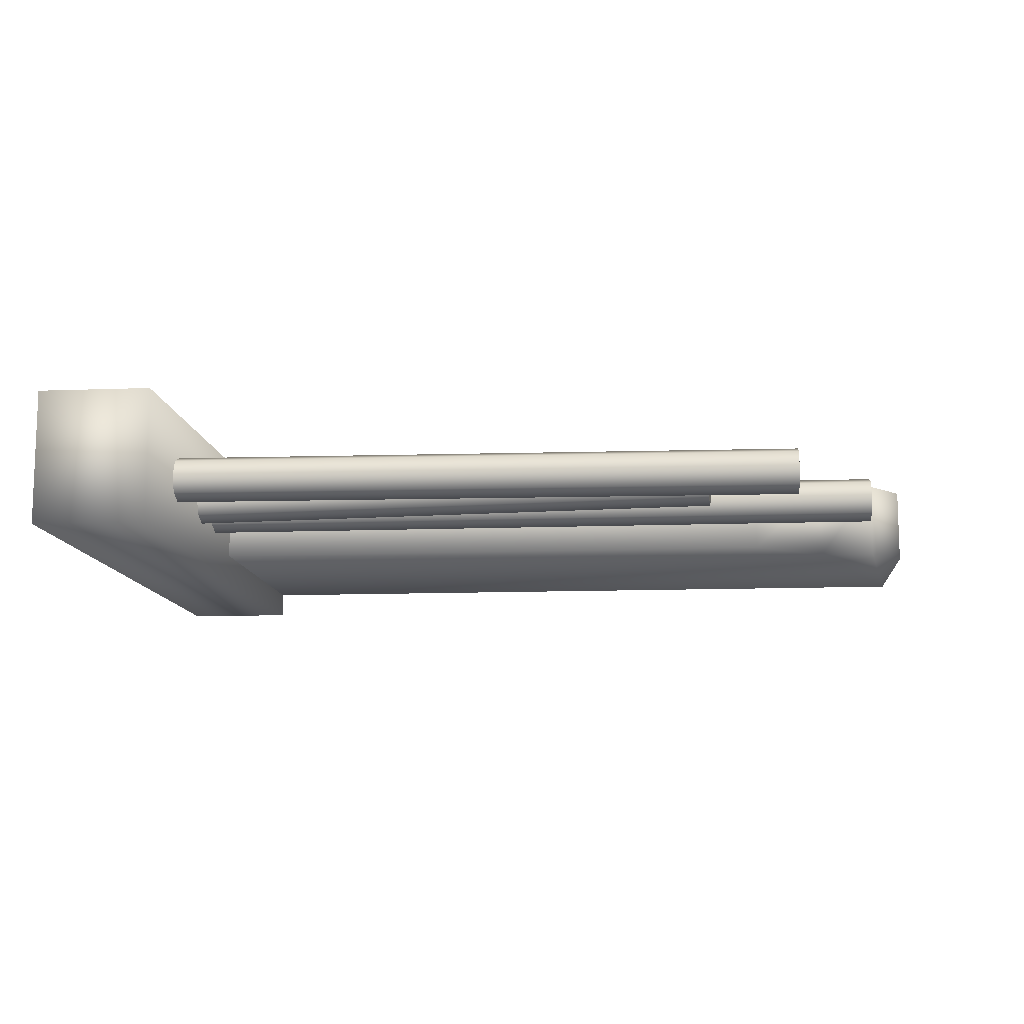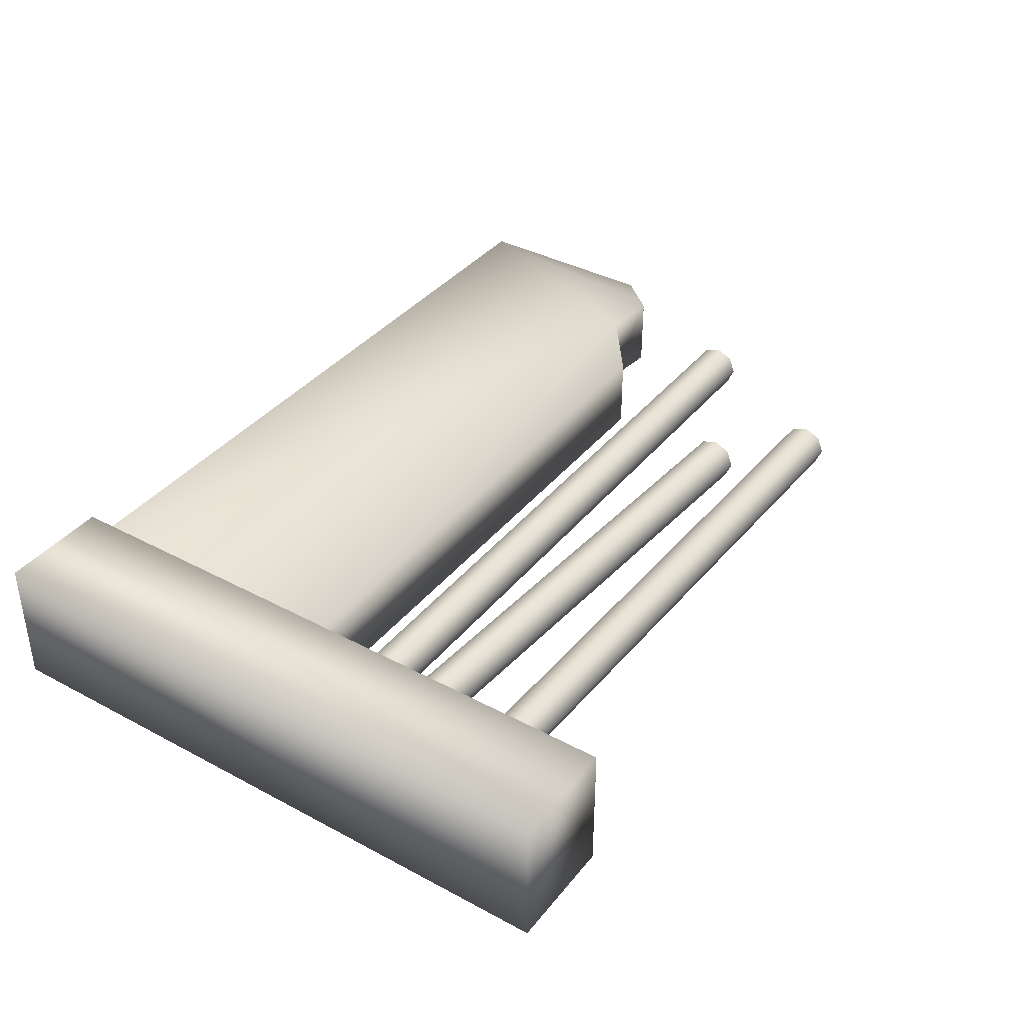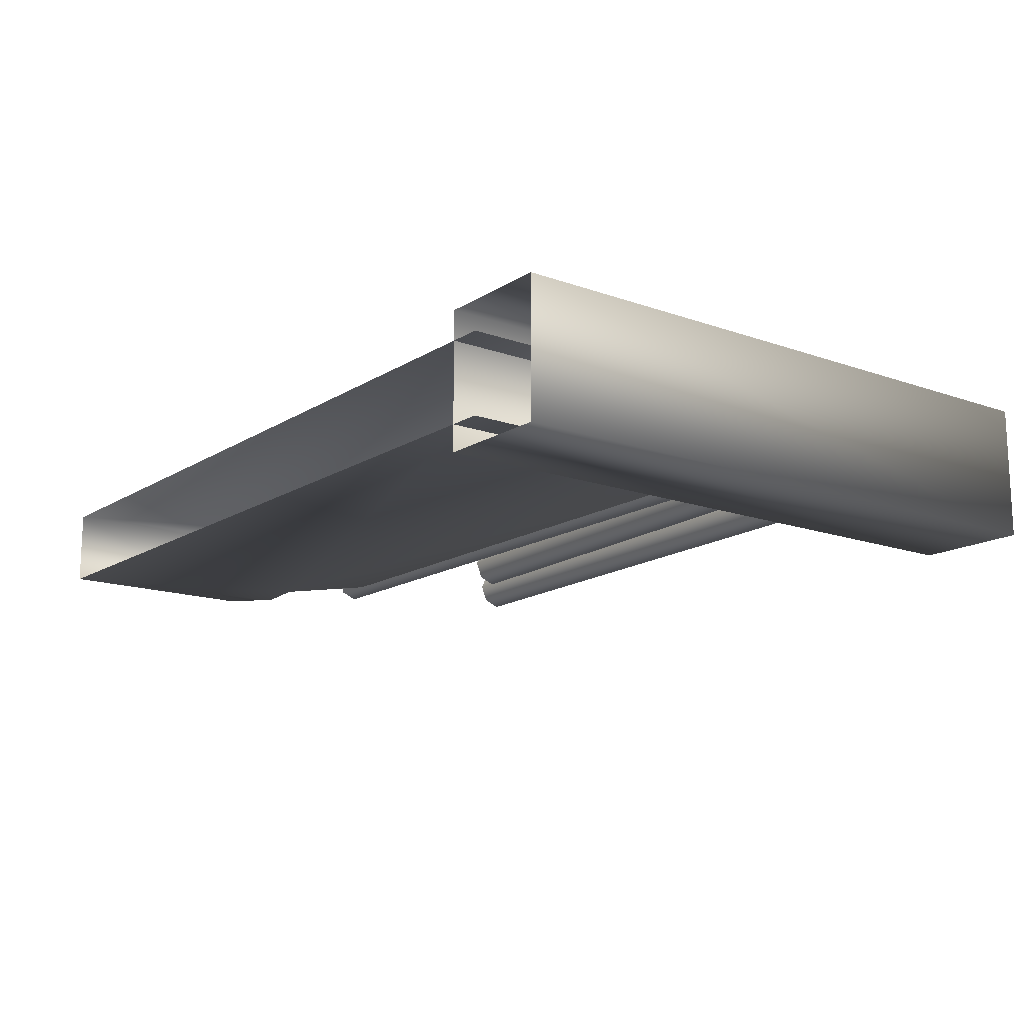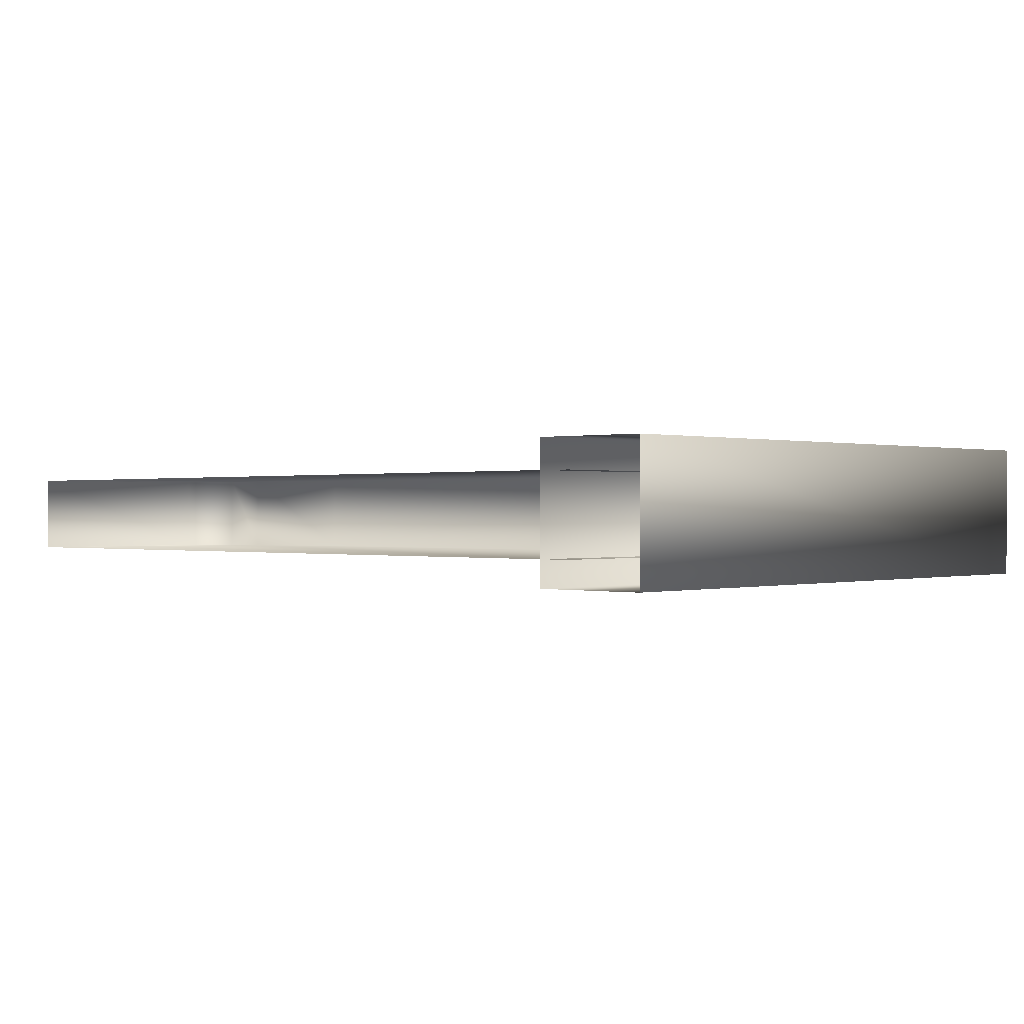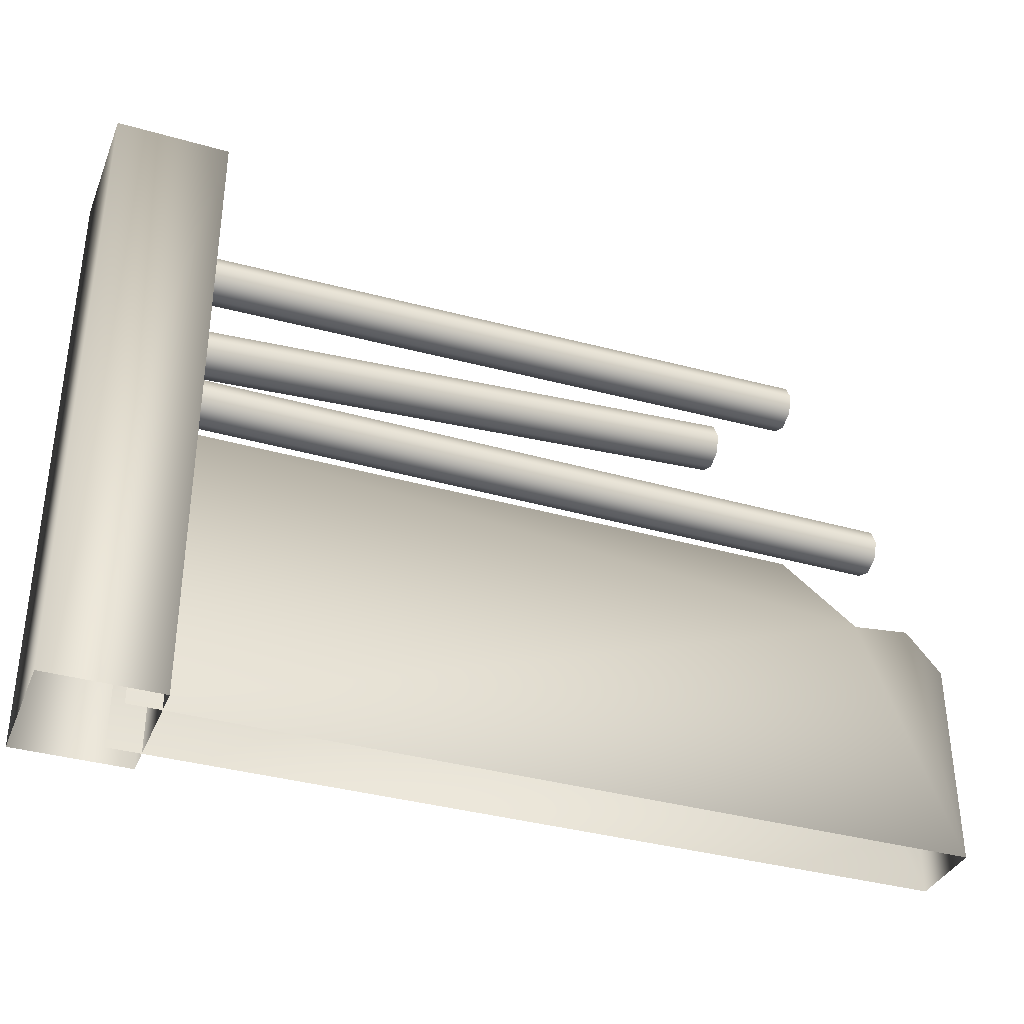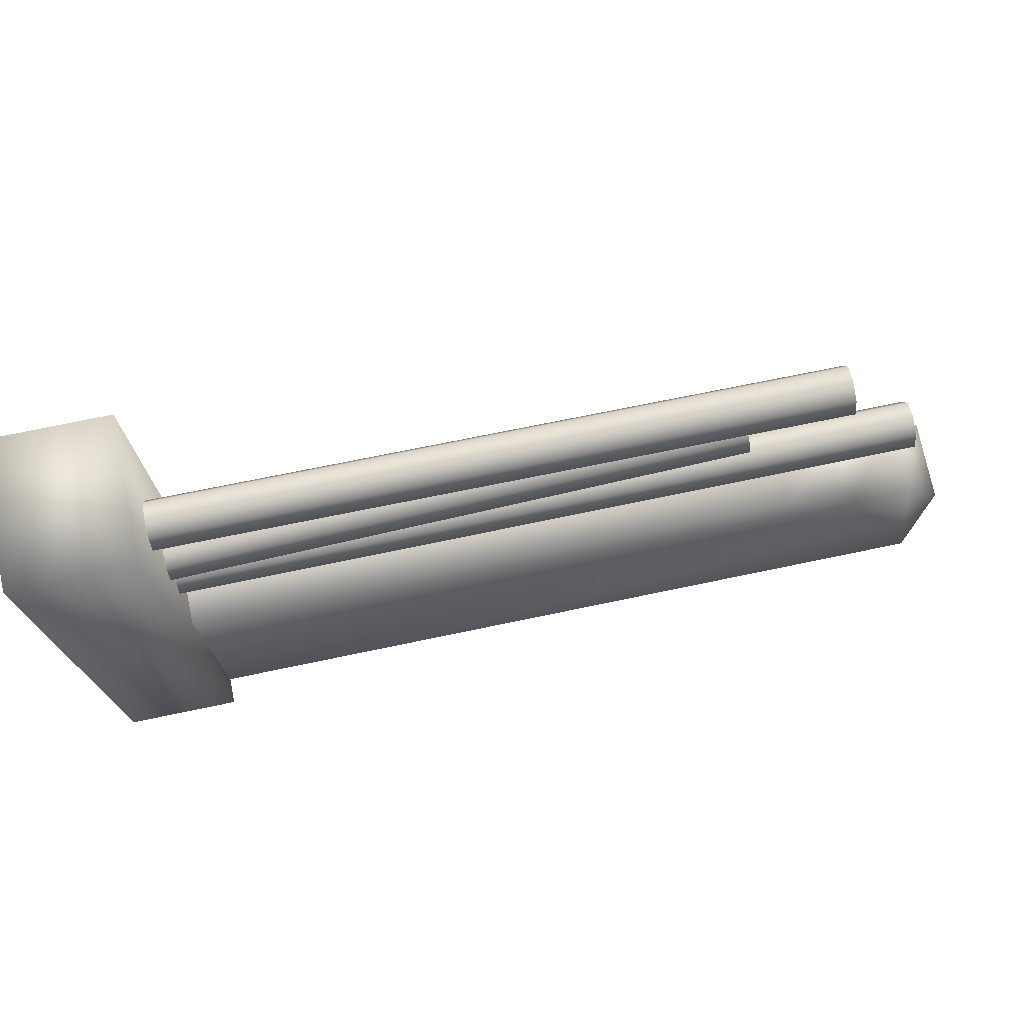
<metadata>
{"format":"obj","ext":"obj","renderer":"f3d","projection":"perspective","resolution":1024,"background":"white","views":[{"elev":-11.4,"azim":-174.7,"up":"+Z"},{"elev":38.1,"azim":124.2,"up":"+Z"},{"elev":-15.0,"azim":52.6,"up":"+Z"},{"elev":0.1,"azim":42.9,"up":"+Z"},{"elev":-35.9,"azim":159.4,"up":"+Y"},{"elev":74.8,"azim":168.3,"up":"+Y"}]}
</metadata>
<code>
g fcbg_wasteland_stronghold_03
v -1.732 1.584 -0.1161
v 1.482 1.584 -0.1161
v 1.482 1.657 -0.08593
v -1.732 1.657 -0.08593
v 1.482 1.687 -0.01321
v -1.732 1.687 -0.01321
v 1.482 1.657 0.05951
v -1.732 1.657 0.05951
v 1.482 1.584 0.08964
v -1.732 1.584 0.08964
v -1.732 1.584 -0.1161
v 1.482 1.511 -0.08593
v 1.482 1.584 -0.1161
v -1.732 1.511 -0.08593
v 1.482 1.481 -0.01321
v -1.732 1.481 -0.01321
v 1.482 1.511 0.05951
v -1.732 1.511 0.05951
v 1.482 1.584 0.08964
v -1.732 1.584 0.08964
v 1.445 2.786 0.2947
v 1.94 2.786 -0.295
v 1.94 2.786 0.2947
v 1.445 2.786 -0.295
v 1.94 5.159e-08 -0.295
v 1.94 3.381e-08 0.2947
v 1.94 2.786 0.2947
v 1.445 5.159e-08 -0.295
v 1.445 2.786 0.2947
v 1.445 3.381e-08 0.2947
v -1.353 2.316 -0.1299
v 1.861 2.273 -0.1022
v 1.862 2.346 -0.07166
v -1.352 2.389 -0.09937
v 1.862 2.375 0.001232
v -1.352 2.418 -0.02648
v 1.861 2.345 0.07378
v -1.353 2.388 0.04607
v 1.859 2.272 0.1035
v -1.355 2.315 0.07577
v -1.353 2.316 -0.1299
v 1.86 2.2 -0.07249
v 1.861 2.273 -0.1022
v -1.354 2.243 -0.1002
v 1.859 2.17 6.137e-05
v -1.355 2.213 -0.02765
v 1.859 2.199 0.07295
v -1.355 2.242 0.04524
v 1.859 2.272 0.1035
v -1.355 2.315 0.07577
v 1.845 1.892 -0.09223
v -0.9666 1.996 -0.11
v 1.84 1.819 -0.1221
v -0.9619 2.069 -0.08012
v 1.847 1.922 -0.01962
v -0.9597 2.099 -0.007507
v 1.846 1.892 0.05321
v -0.9612 2.069 0.06532
v 1.841 1.82 0.08358
v -0.9657 1.997 0.09569
v 1.84 1.819 -0.1221
v -0.9666 1.996 -0.11
v -0.9711 1.924 -0.07962
v 1.836 1.747 -0.09173
v -0.9726 1.894 -0.0068
v 1.834 1.717 -0.01891
v -0.9704 1.924 0.06582
v 1.836 1.747 0.05371
v 1.841 1.82 0.08358
v -0.9657 1.997 0.09569
v -1.94 0.8913 -0.1803
v -1.94 0.8913 0.16
v -1.94 4.47e-08 0.1582
v -1.94 3.152e-08 -0.1803
v -1.788 1.069 -0.1803
v -1.94 0.8913 0.16
v -1.788 1.069 0.1619
v -1.536 1.042 -0.1803
v 1.586 3.152e-08 -0.1803
v -1.536 1.042 0.1619
v 1.586 1.294 -0.1803
v -1.202 1.294 -0.1803
v -1.202 1.294 0.1633
v 1.586 1.294 0.1648
v -1.353 2.388 0.04607
v -1.352 2.389 -0.09937
v -1.352 2.418 -0.02648
v -1.355 2.315 0.07577
v -1.353 2.316 -0.1299
v -1.354 2.243 -0.1002
v -1.355 2.242 0.04524
v -1.355 2.213 -0.02765
v -0.9612 2.069 0.06532
v -0.9619 2.069 -0.08012
v -0.9597 2.099 -0.007507
v -0.9657 1.997 0.09569
v -0.9666 1.996 -0.11
v -0.9711 1.924 -0.07962
v -0.9704 1.924 0.06582
v -0.9726 1.894 -0.0068
v -1.732 1.657 0.05951
v -1.732 1.657 -0.08593
v -1.732 1.687 -0.01321
v -1.732 1.584 0.08964
v -1.732 1.584 -0.1161
v -1.732 1.511 -0.08593
v -1.732 1.511 0.05951
v -1.732 1.481 -0.01321
v 1.94 3.381e-08 0.2947
v 1.445 3.381e-08 0.2947
v 1.445 2.786 0.2947
v 1.94 2.786 0.2947
v -1.536 1.042 0.1619
v -1.202 1.294 0.1633
v 1.586 1.294 0.1648
v 1.586 5.96e-08 0.1666
v -1.94 4.47e-08 0.1582
v -1.788 1.069 0.1619
v -1.94 0.8913 0.16
g fcbg_wasteland_stronghold_03_0
f 3 2 1
f 4 3 1
f 5 3 4
f 6 5 4
f 7 5 6
f 8 7 6
f 9 7 8
f 10 9 8
f 13 12 11
f 12 14 11
f 12 15 14
f 15 16 14
f 15 17 16
f 17 18 16
f 17 19 18
f 19 20 18
f 23 22 21
f 22 24 21
f 24 22 25
f 25 22 26
f 22 27 26
f 28 24 25
f 29 24 28
f 30 29 28
f 33 32 31
f 34 33 31
f 35 33 34
f 36 35 34
f 37 35 36
f 38 37 36
f 39 37 38
f 40 39 38
f 43 42 41
f 42 44 41
f 42 45 44
f 45 46 44
f 45 47 46
f 47 48 46
f 47 49 48
f 49 50 48
f 53 52 51
f 52 54 51
f 51 54 55
f 54 56 55
f 55 56 57
f 56 58 57
f 57 58 59
f 58 60 59
f 63 62 61
f 64 63 61
f 65 63 64
f 66 65 64
f 67 65 66
f 68 67 66
f 68 69 67
f 69 70 67
f 73 72 71
f 74 73 71
f 71 75 74
f 71 76 75
f 76 77 75
f 75 78 74
f 75 77 78
f 74 78 79
f 77 80 78
f 79 78 81
f 78 80 82
f 78 82 81
f 80 83 82
f 81 82 84
f 82 83 84
f 87 86 85
f 85 86 88
f 86 89 88
f 88 89 90
f 91 88 90
f 92 91 90
f 95 94 93
f 93 94 96
f 94 97 96
f 96 97 98
f 99 96 98
f 100 99 98
f 103 102 101
f 101 102 104
f 102 105 104
f 104 105 106
f 107 104 106
f 108 107 106
f 111 110 109
f 112 111 109
f 115 114 113
f 116 115 113
f 113 117 116
f 113 118 117
f 118 119 117

</code>
